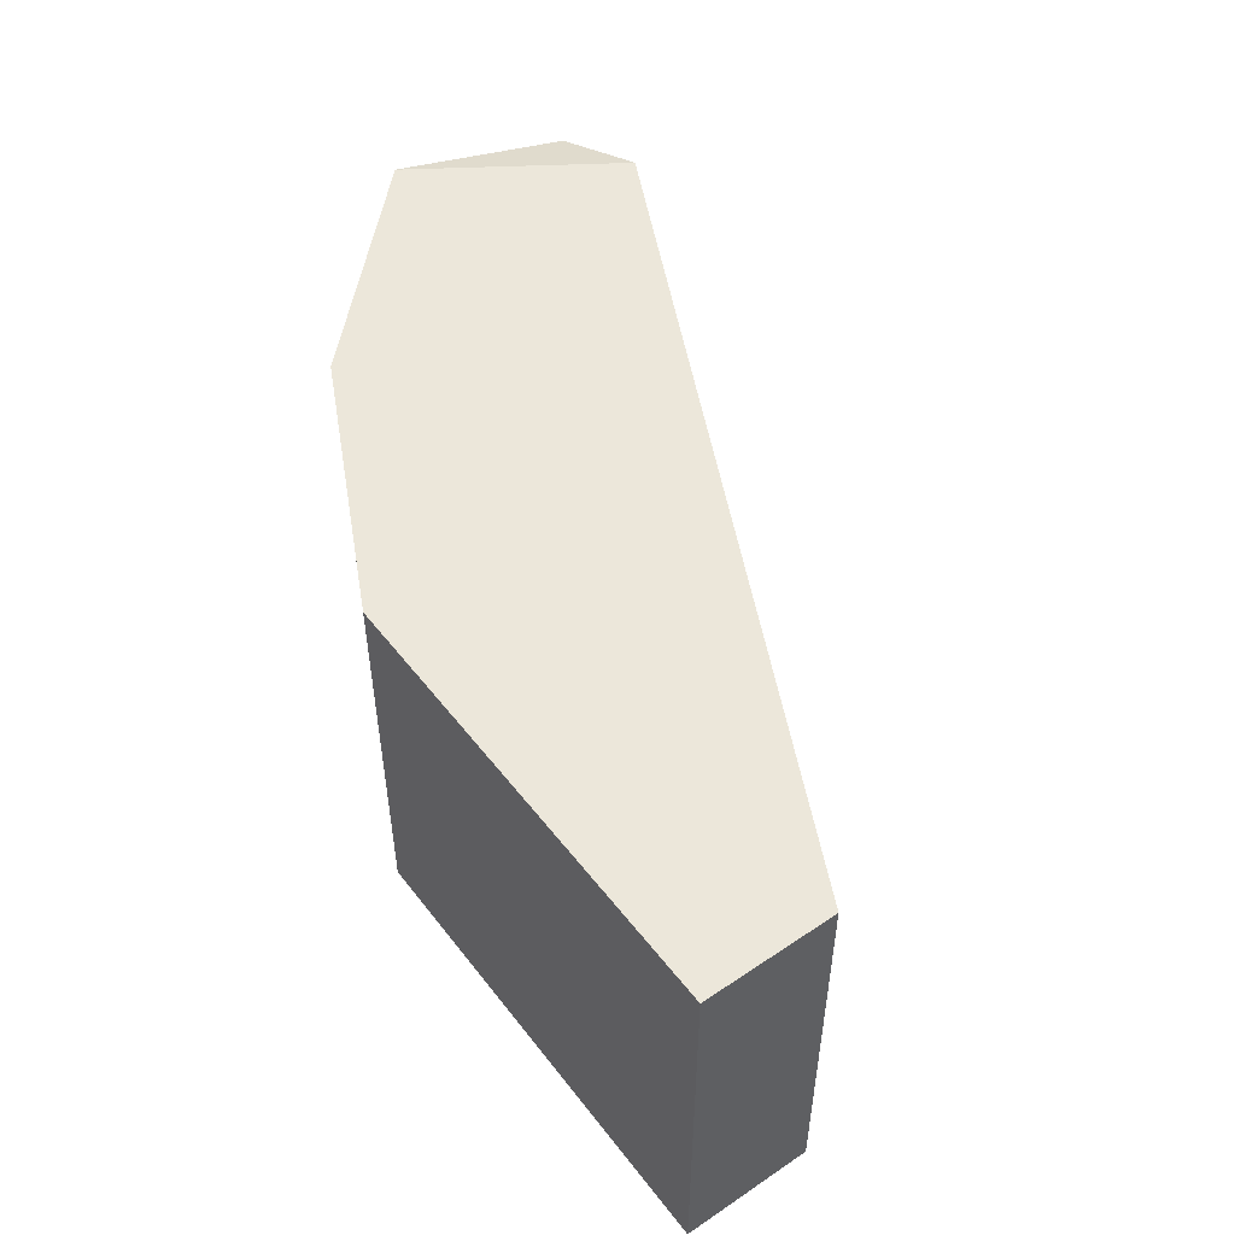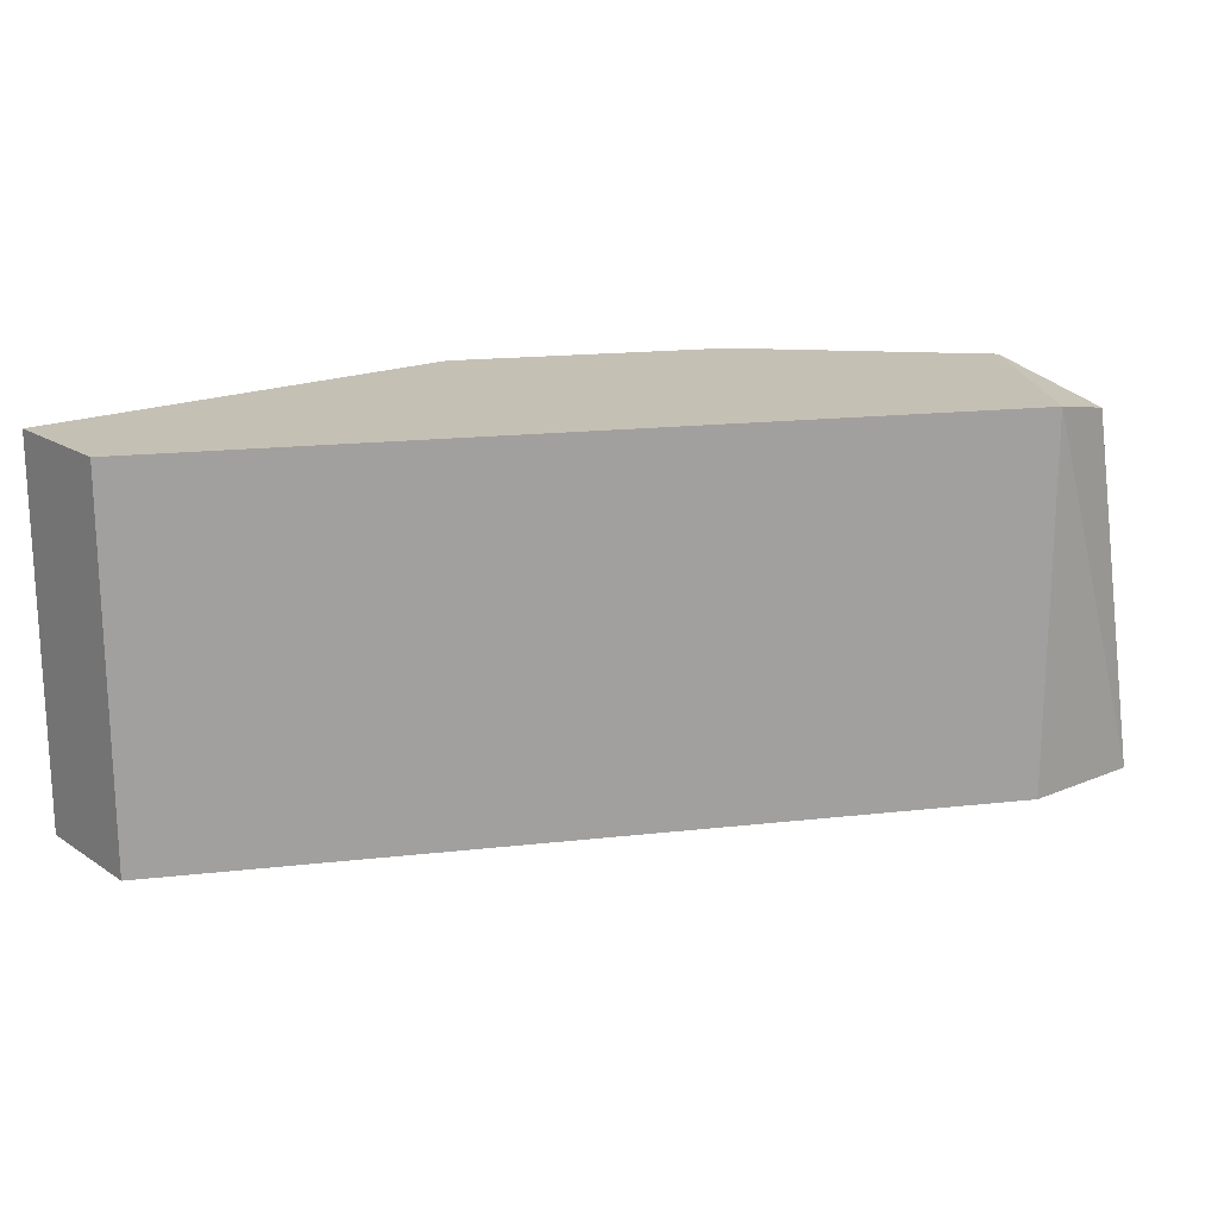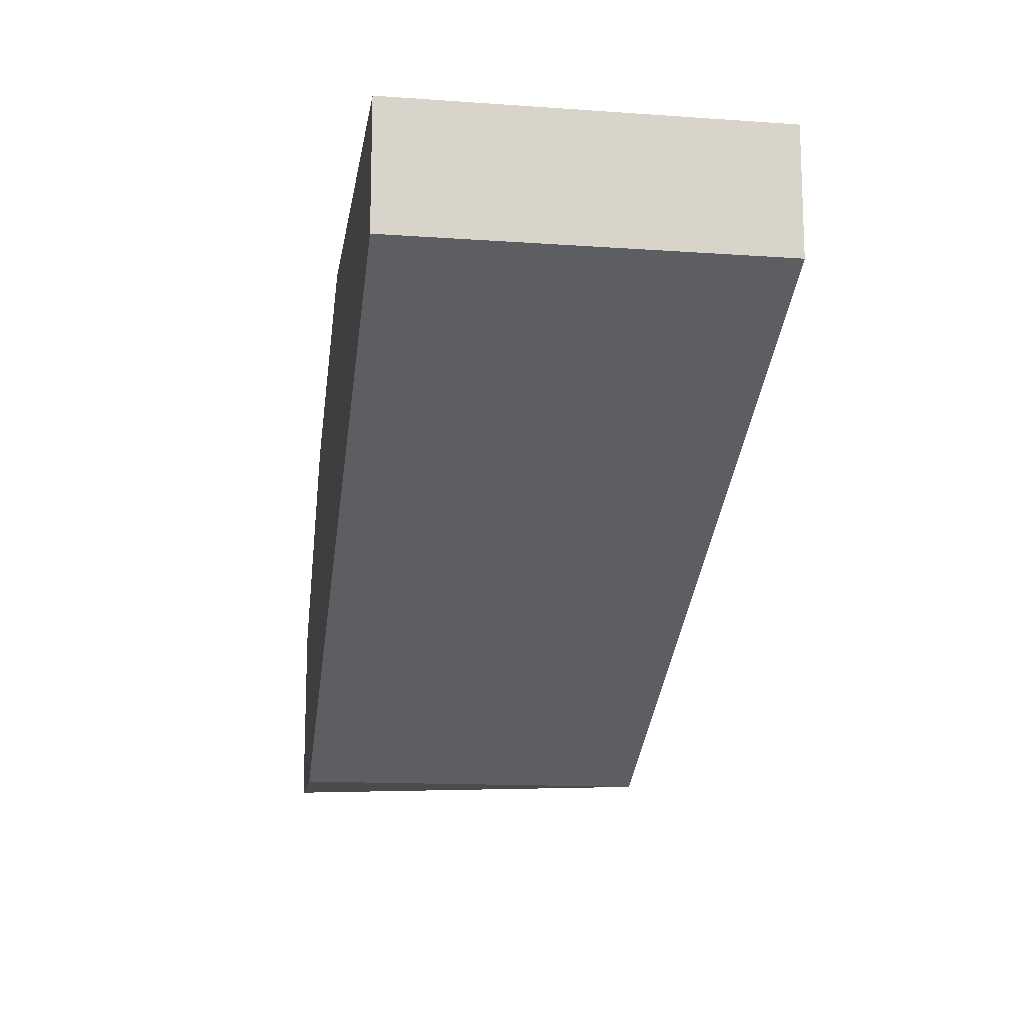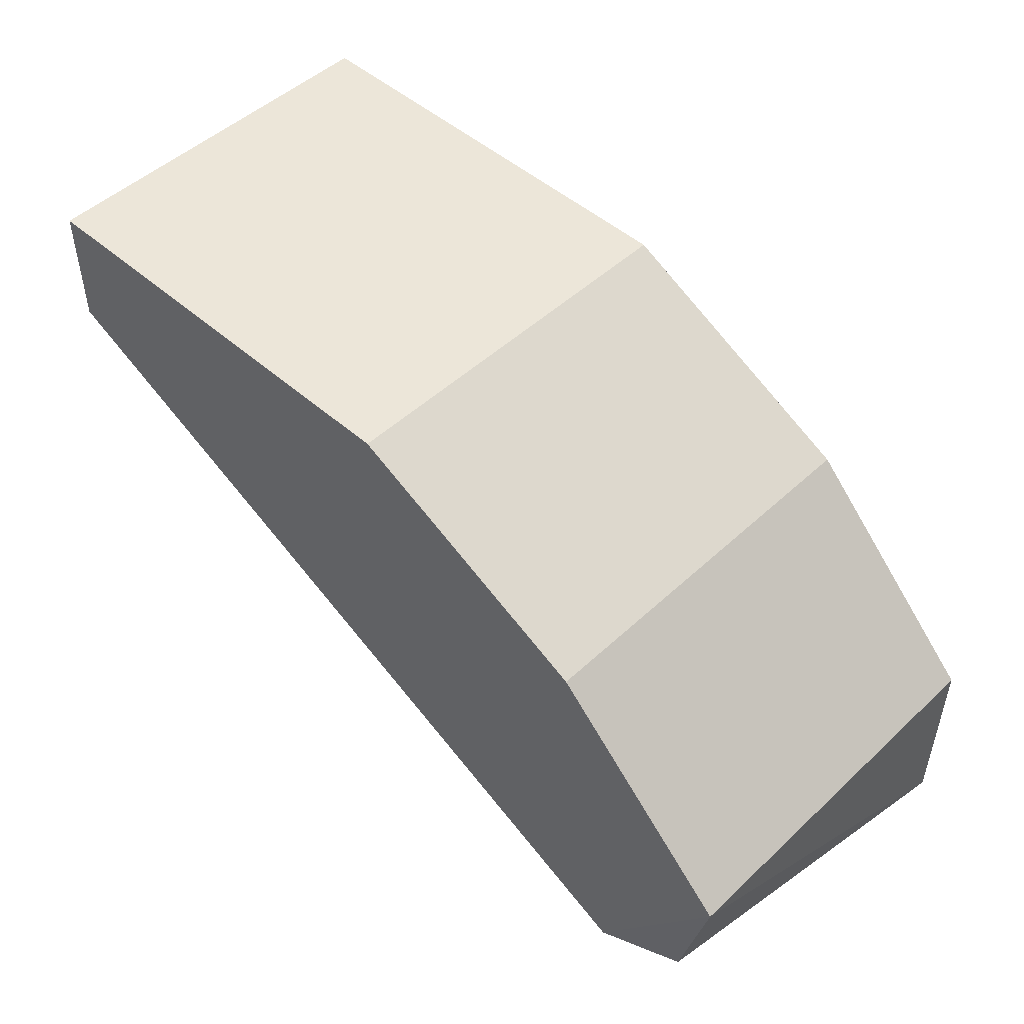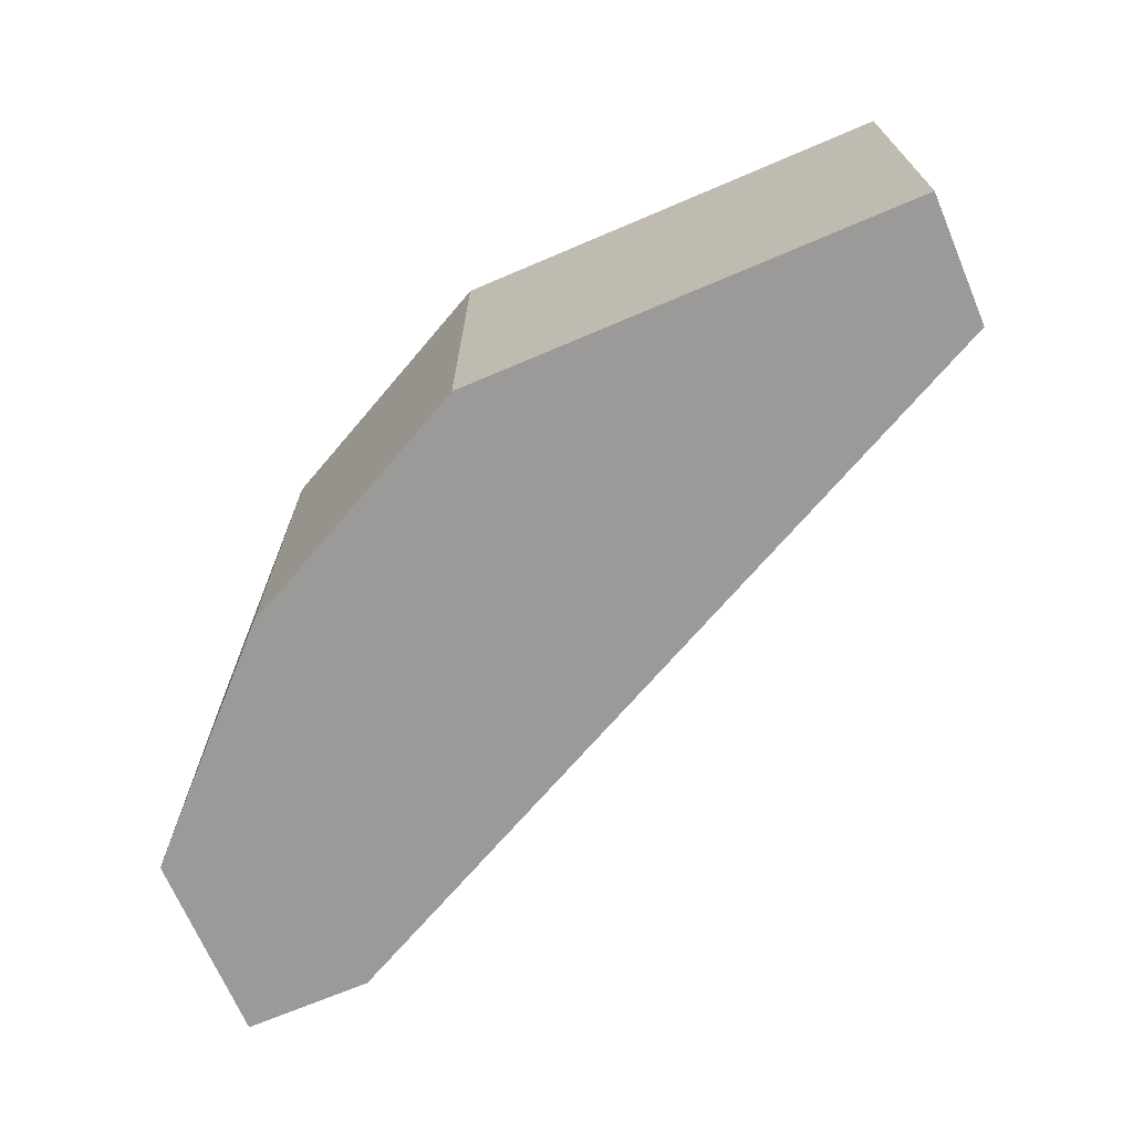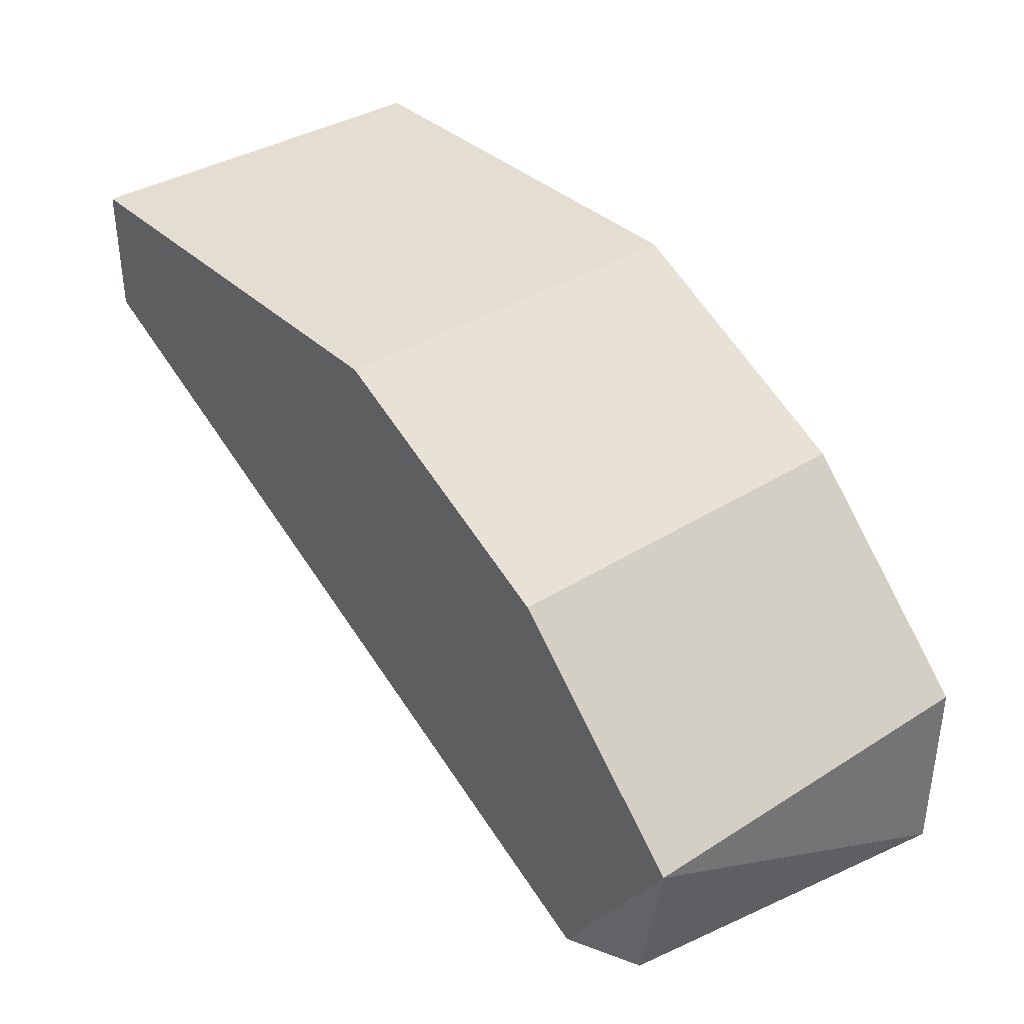
<metadata>
{"format":"obj","ext":"obj","renderer":"f3d","projection":"perspective","resolution":1024,"background":"white","views":[{"elev":50.7,"azim":-126.3,"up":"+Z"},{"elev":18.2,"azim":-38.9,"up":"+Z"},{"elev":-13.9,"azim":-98.8,"up":"+Y"},{"elev":49.2,"azim":44.2,"up":"+Y"},{"elev":-69.5,"azim":-156.9,"up":"+Z"},{"elev":36.3,"azim":50.6,"up":"+Y"}]}
</metadata>
<code>
v 0.2656 0.1183 -0.05126
v 0.2118 0.2043 0.01325
v 0.2118 0.2043 -0.05126
v 0.1366 0.1828 0.01325
v 0.2871 0.1505 0.01325
v 0.1366 0.2043 -0.05126
v 0.2656 0.1183 0.01325
v 0.2871 0.1505 -0.05126
v 0.1366 0.1828 -0.05126
v 0.1366 0.2043 0.01325
v 0.2871 0.1183 -0.05126
v 0.2548 0.1828 -0.05126
v 0.2548 0.1828 0.01325
v 0.28 0.1223 0.01022
f 11 5 14
f 2 4 5
f 3 1 6
f 2 3 6
f 4 1 7
f 5 4 7
f 1 3 8
f 1 4 9
f 6 1 9
f 4 6 9
f 4 2 10
f 2 6 10
f 6 4 10
f 7 1 11
f 1 8 11
f 8 5 11
f 3 2 12
f 8 3 12
f 5 8 12
f 2 5 13
f 12 2 13
f 5 12 13
f 5 7 14
f 7 11 14

</code>
